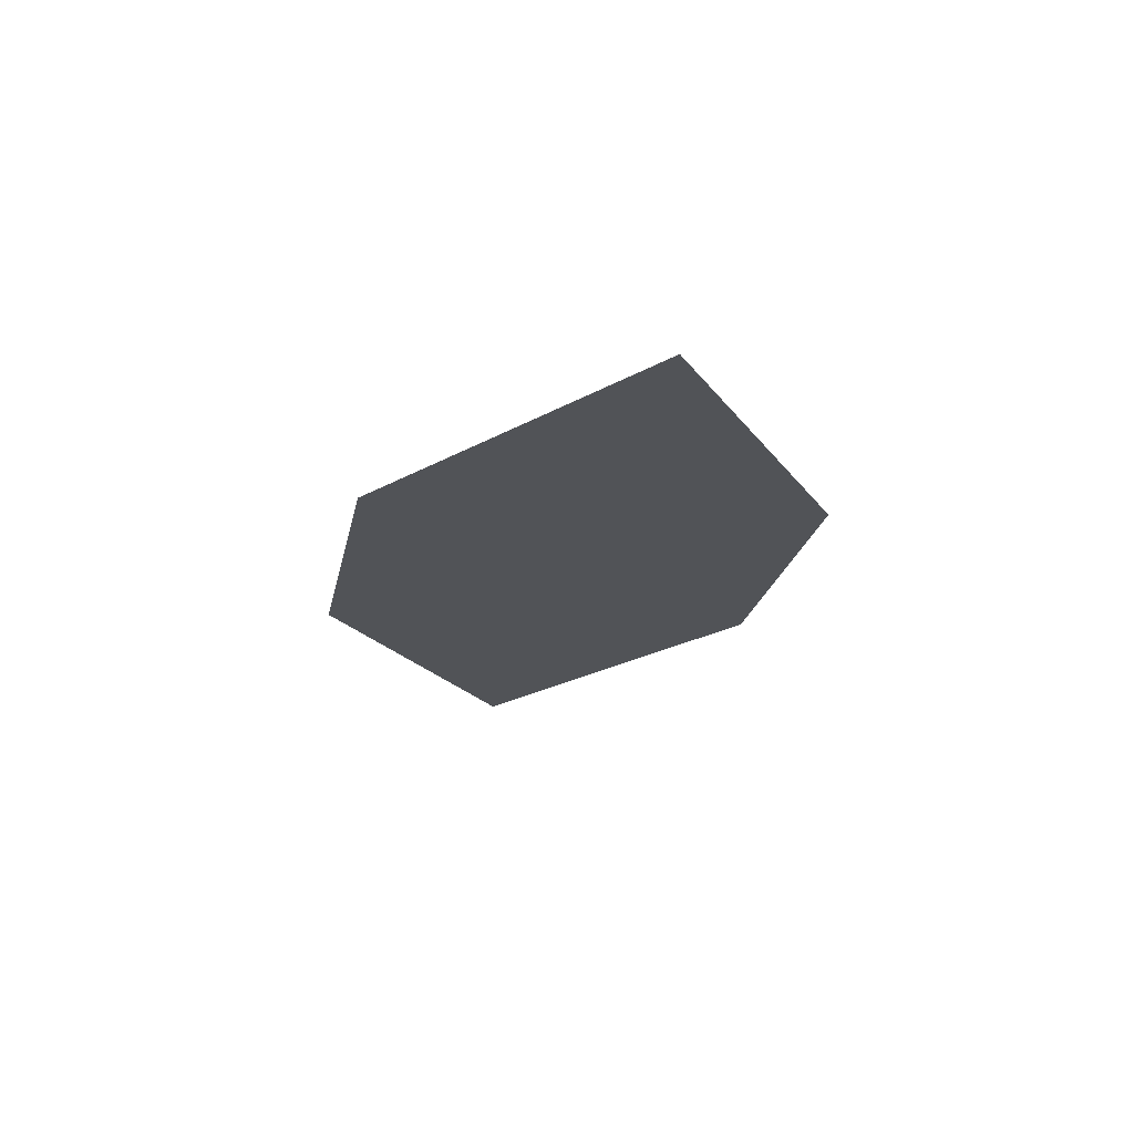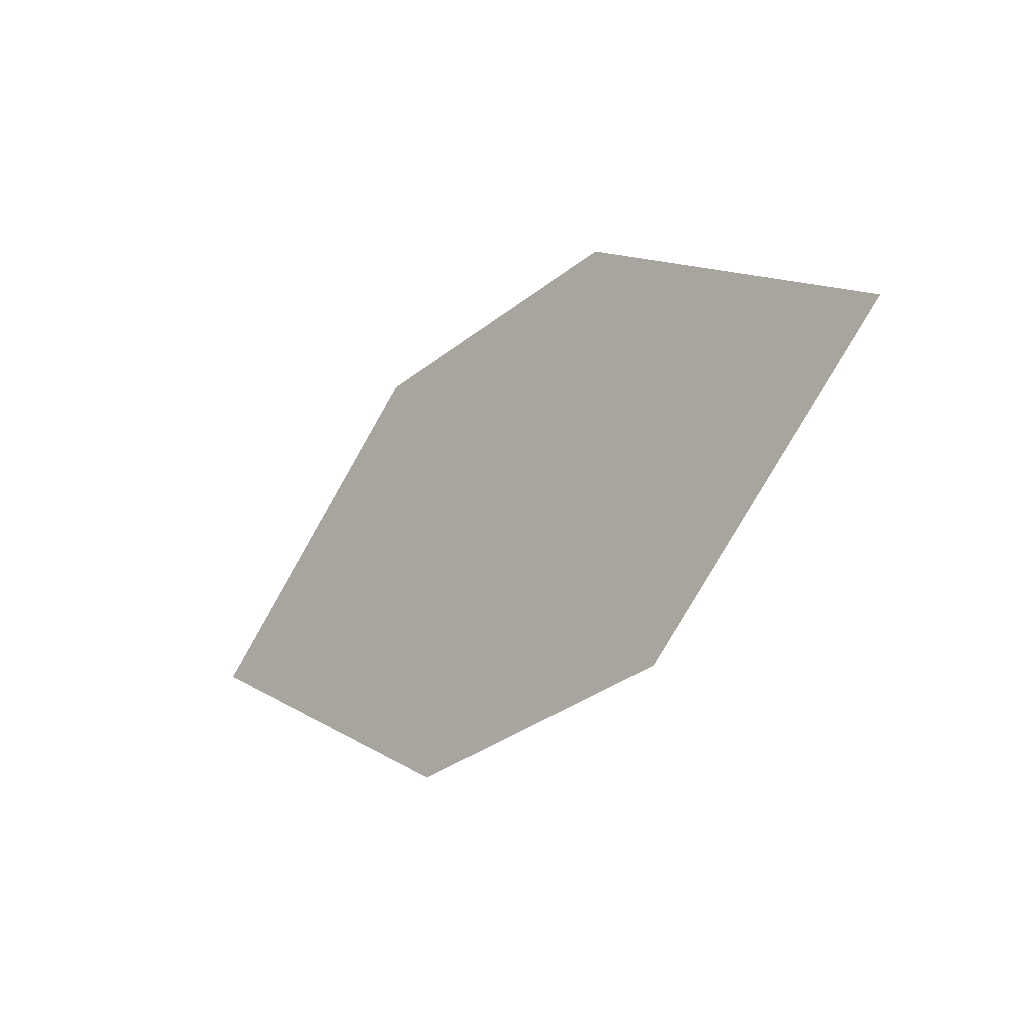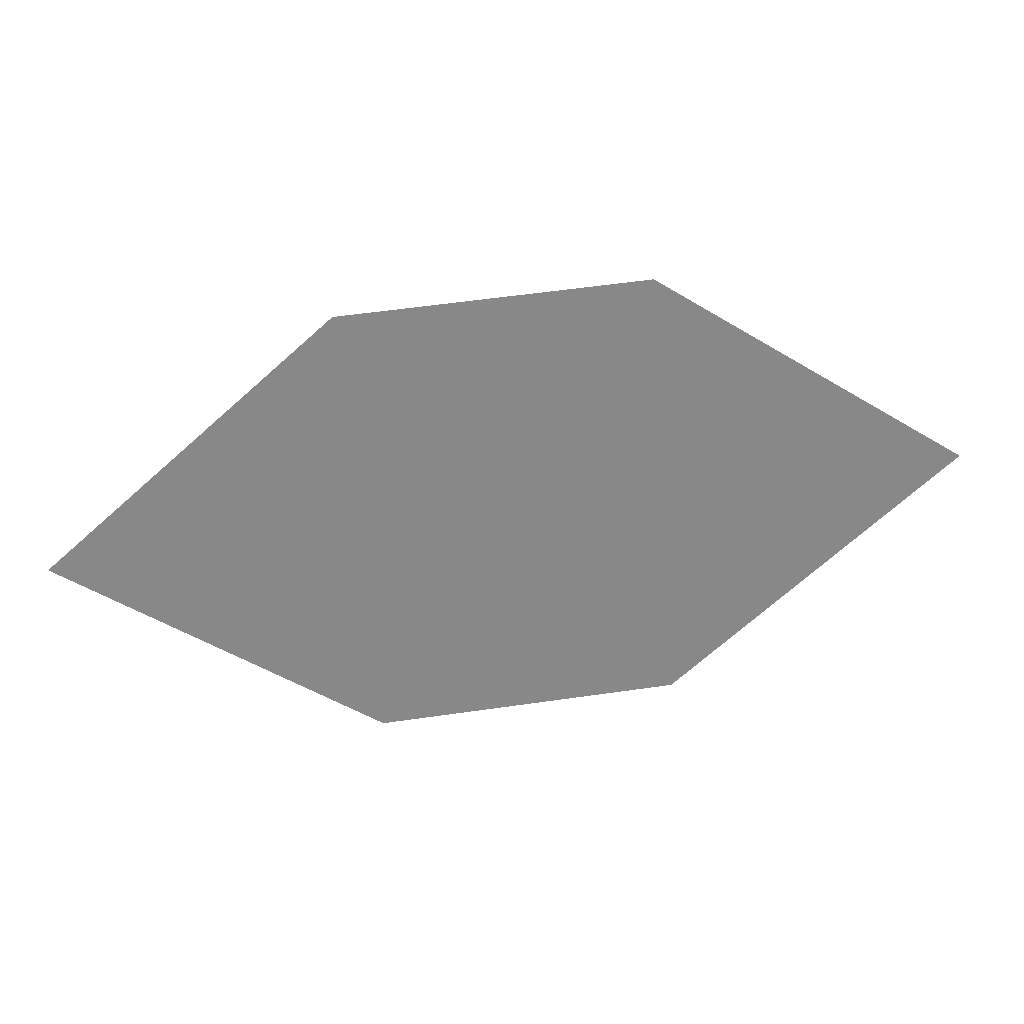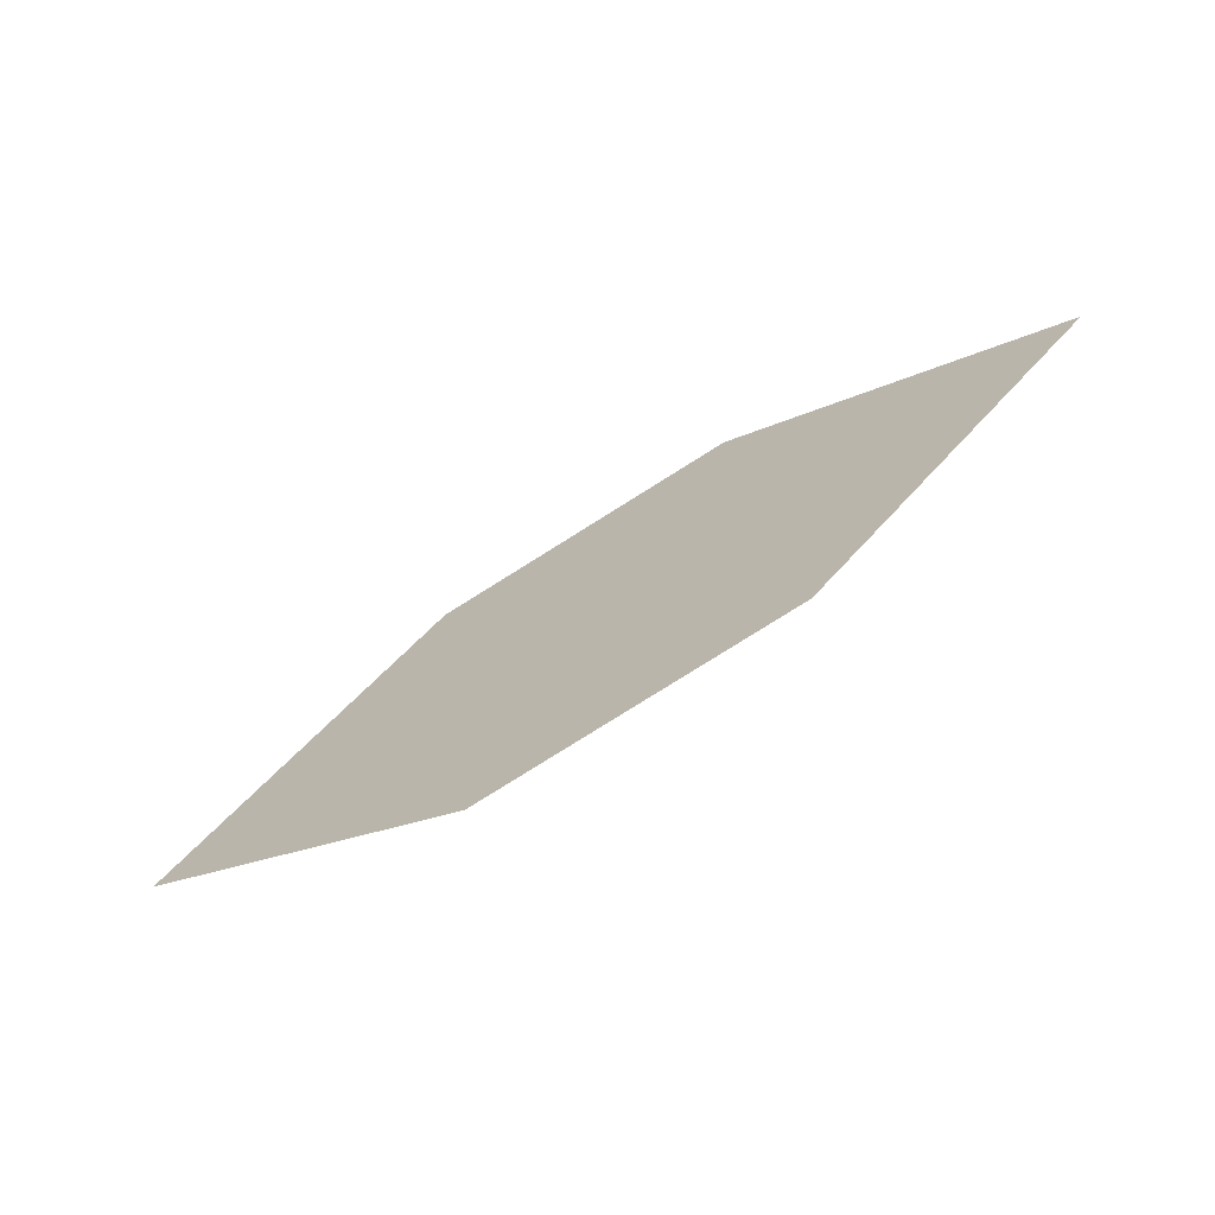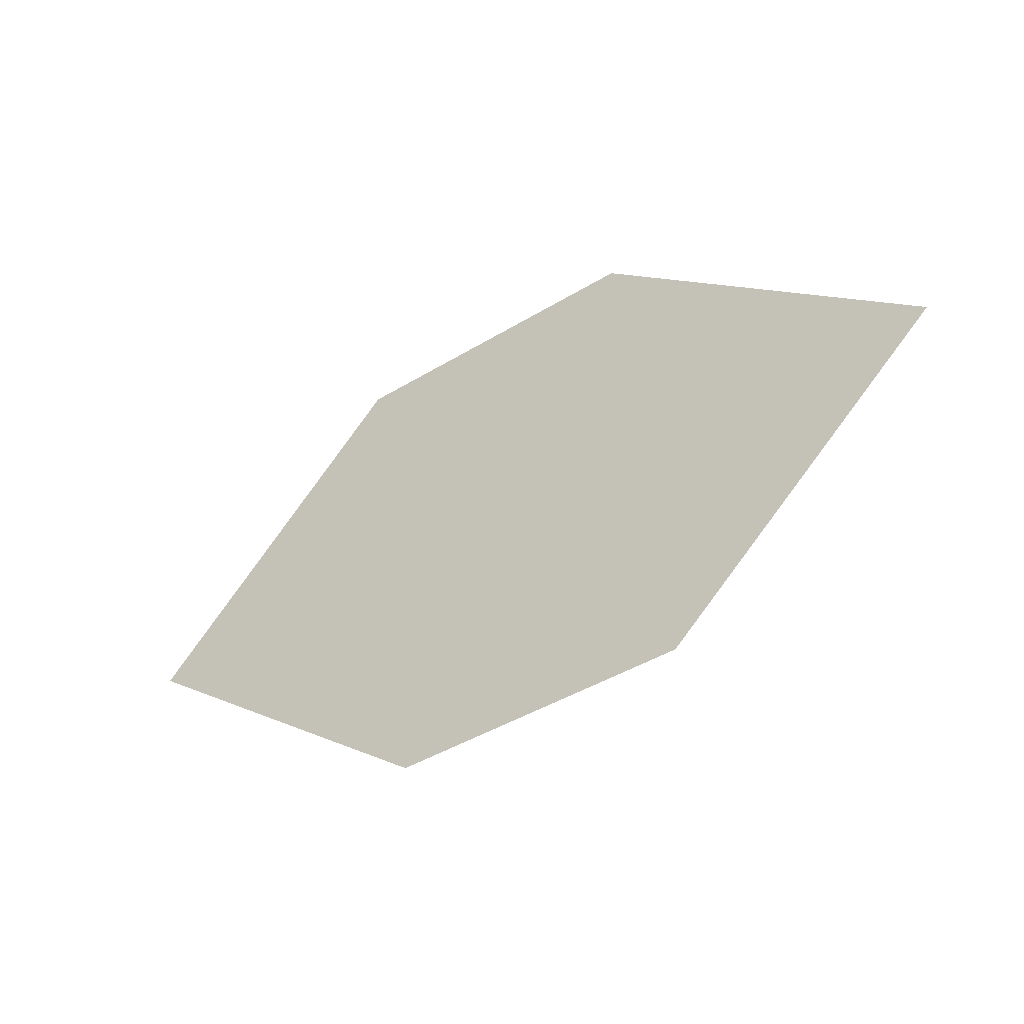
<metadata>
{"format":"obj","ext":"obj","renderer":"f3d","projection":"perspective","resolution":1024,"background":"white","views":[{"elev":-22.7,"azim":-106.1,"up":"+Z"},{"elev":-27.8,"azim":-133.9,"up":"+Y"},{"elev":24.7,"azim":172.8,"up":"+Y"},{"elev":-71.5,"azim":-148.5,"up":"+Y"},{"elev":-35.8,"azim":-144.9,"up":"+Y"}]}
</metadata>
<code>
o leaves.082
v -0.2668 0.1333 1.09
v -0.2997 0.1623 1.089
v -0.3719 0.1418 1.09
v -0.304 0.1098 1.091
v -0.339 0.1127 1.091
v -0.3348 0.1652 1.089
f 1 2 6 3
f 1 3 5 4

</code>
